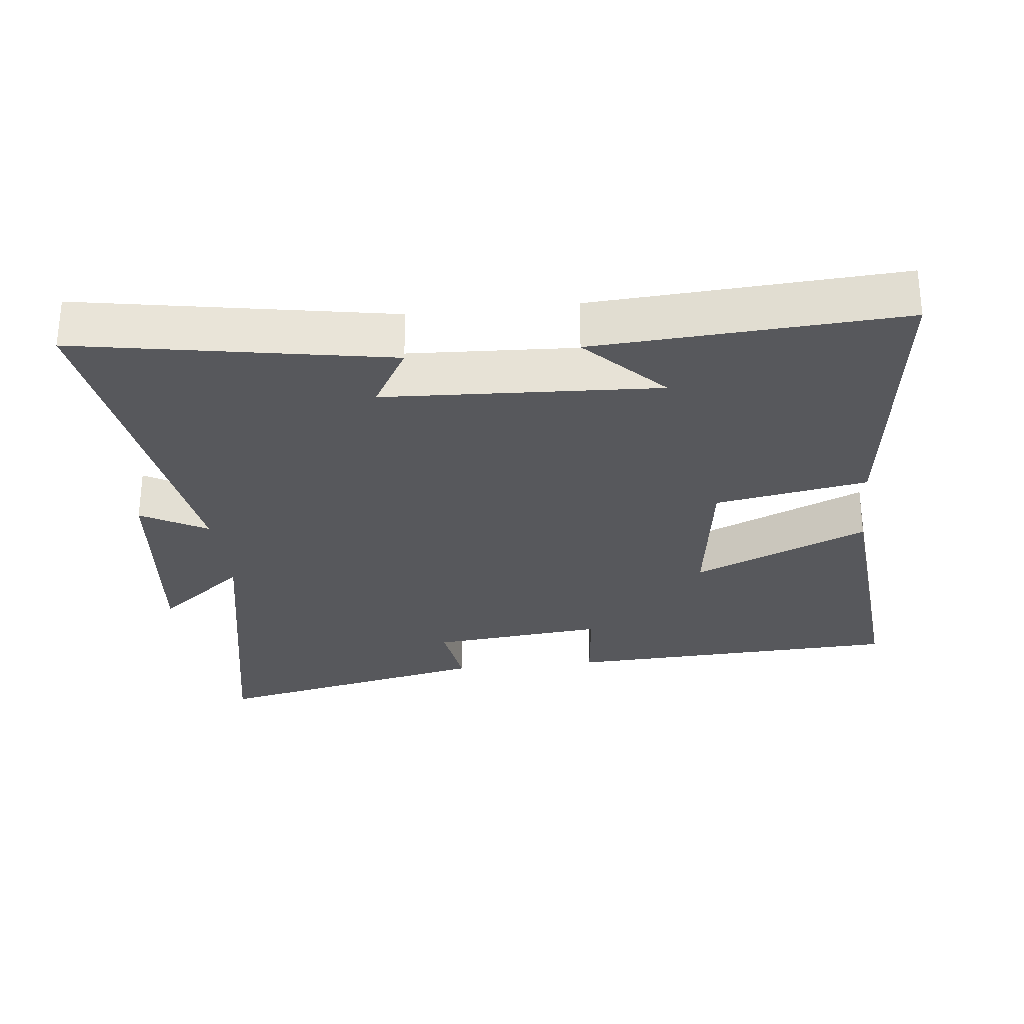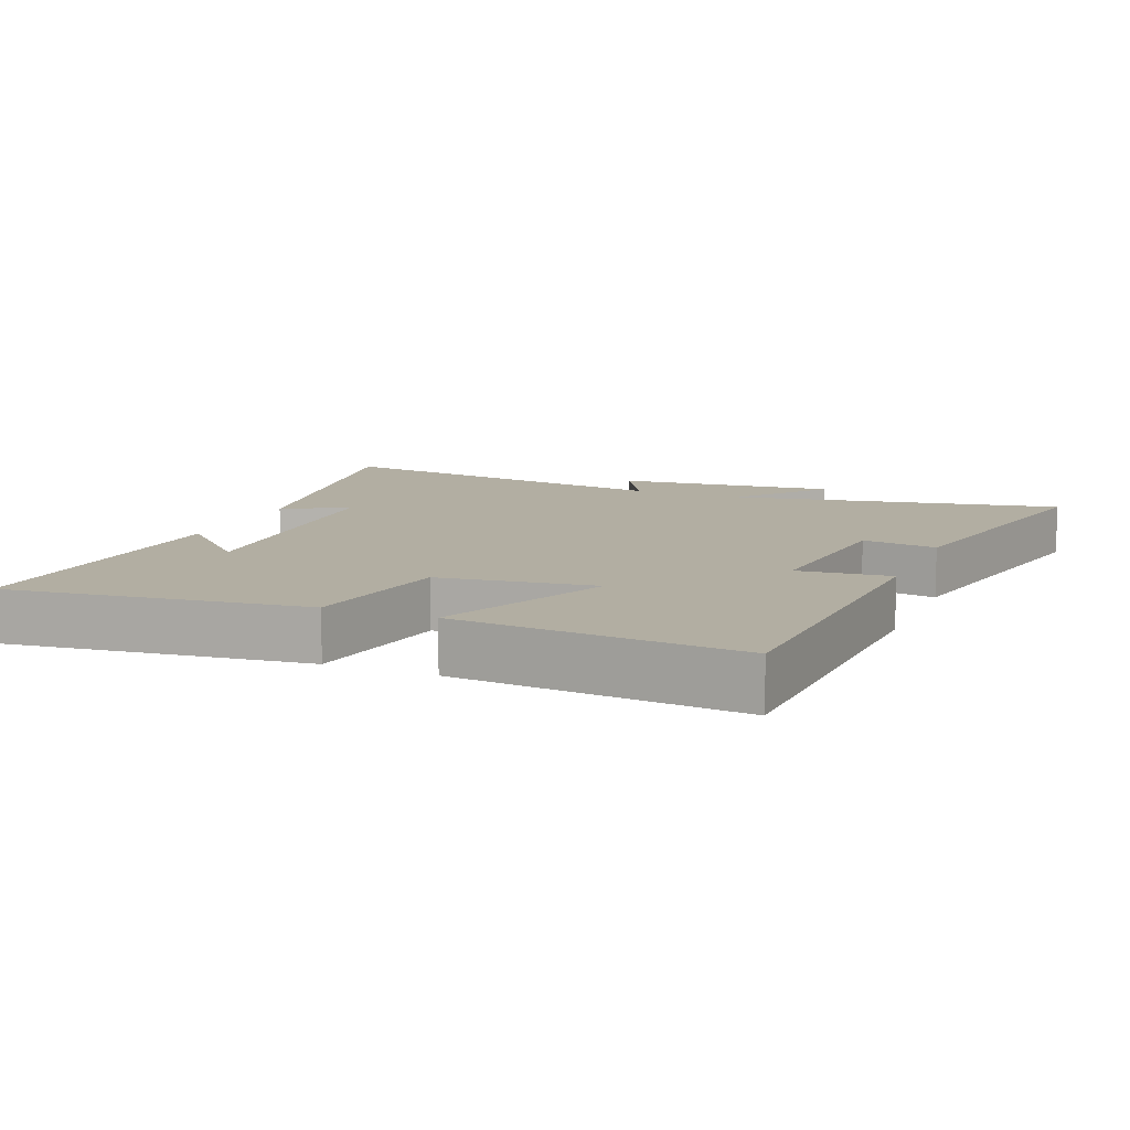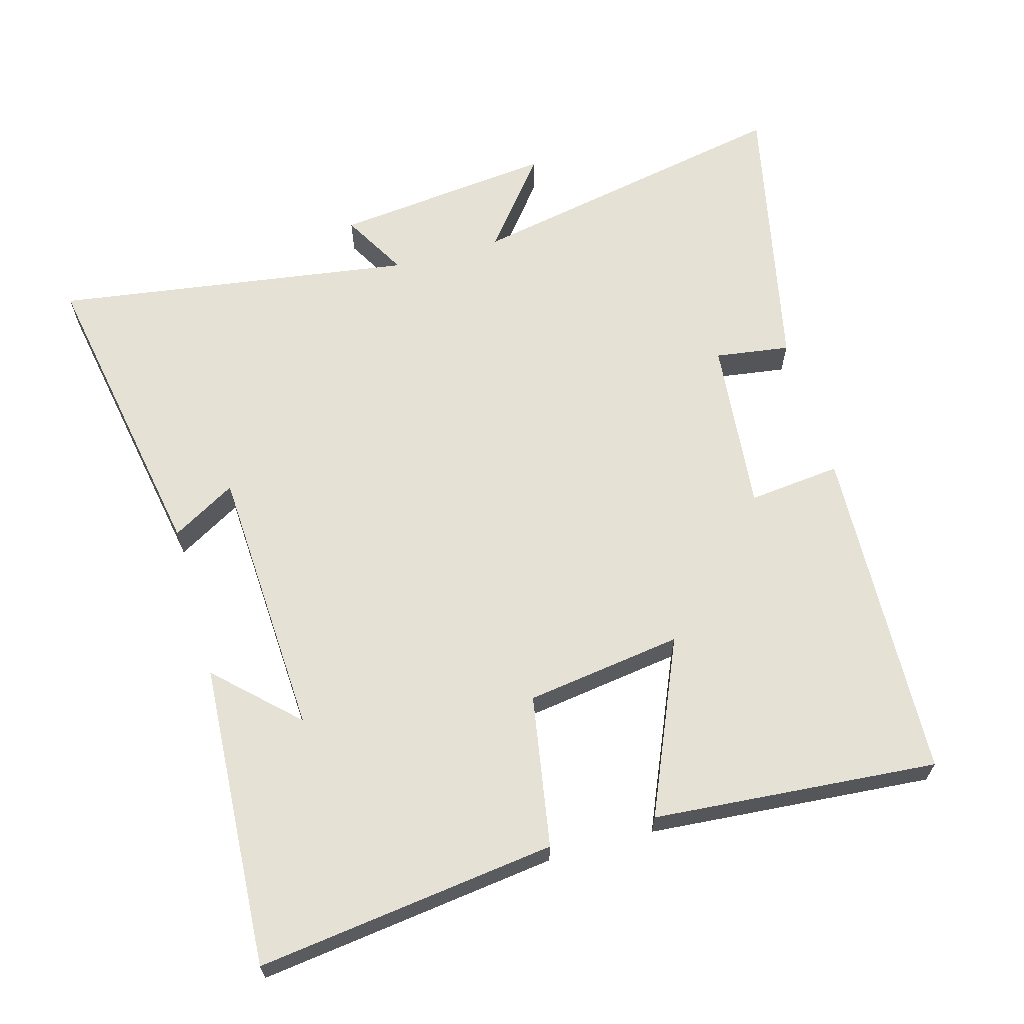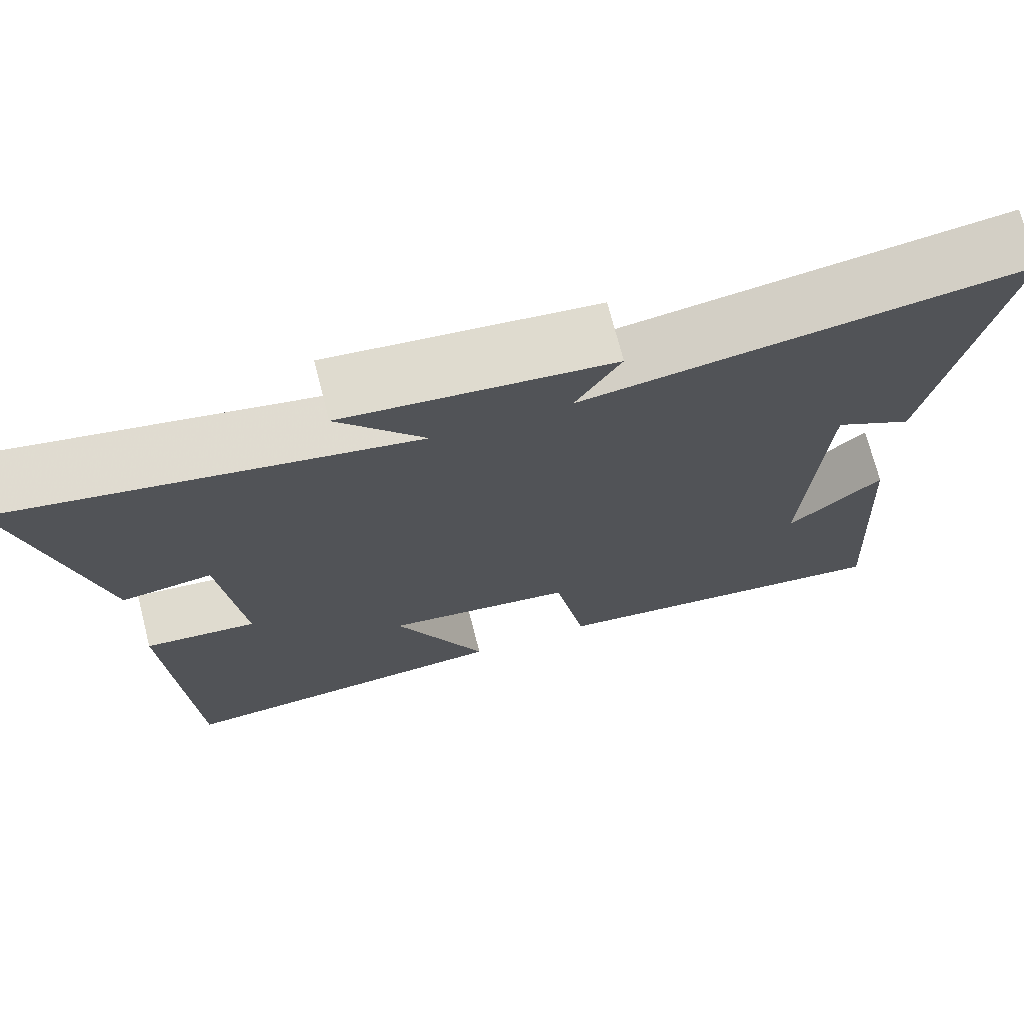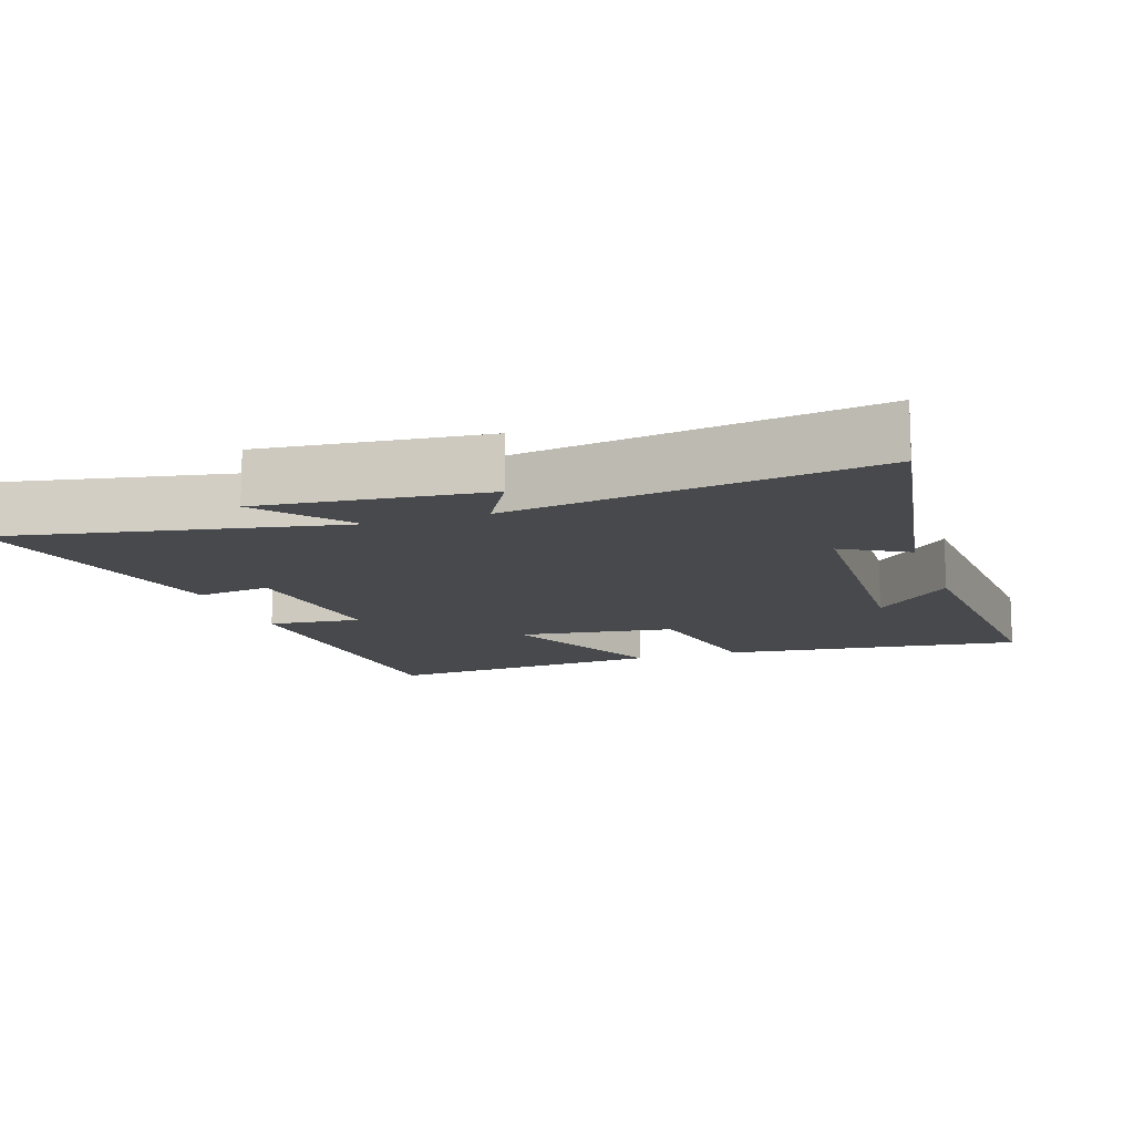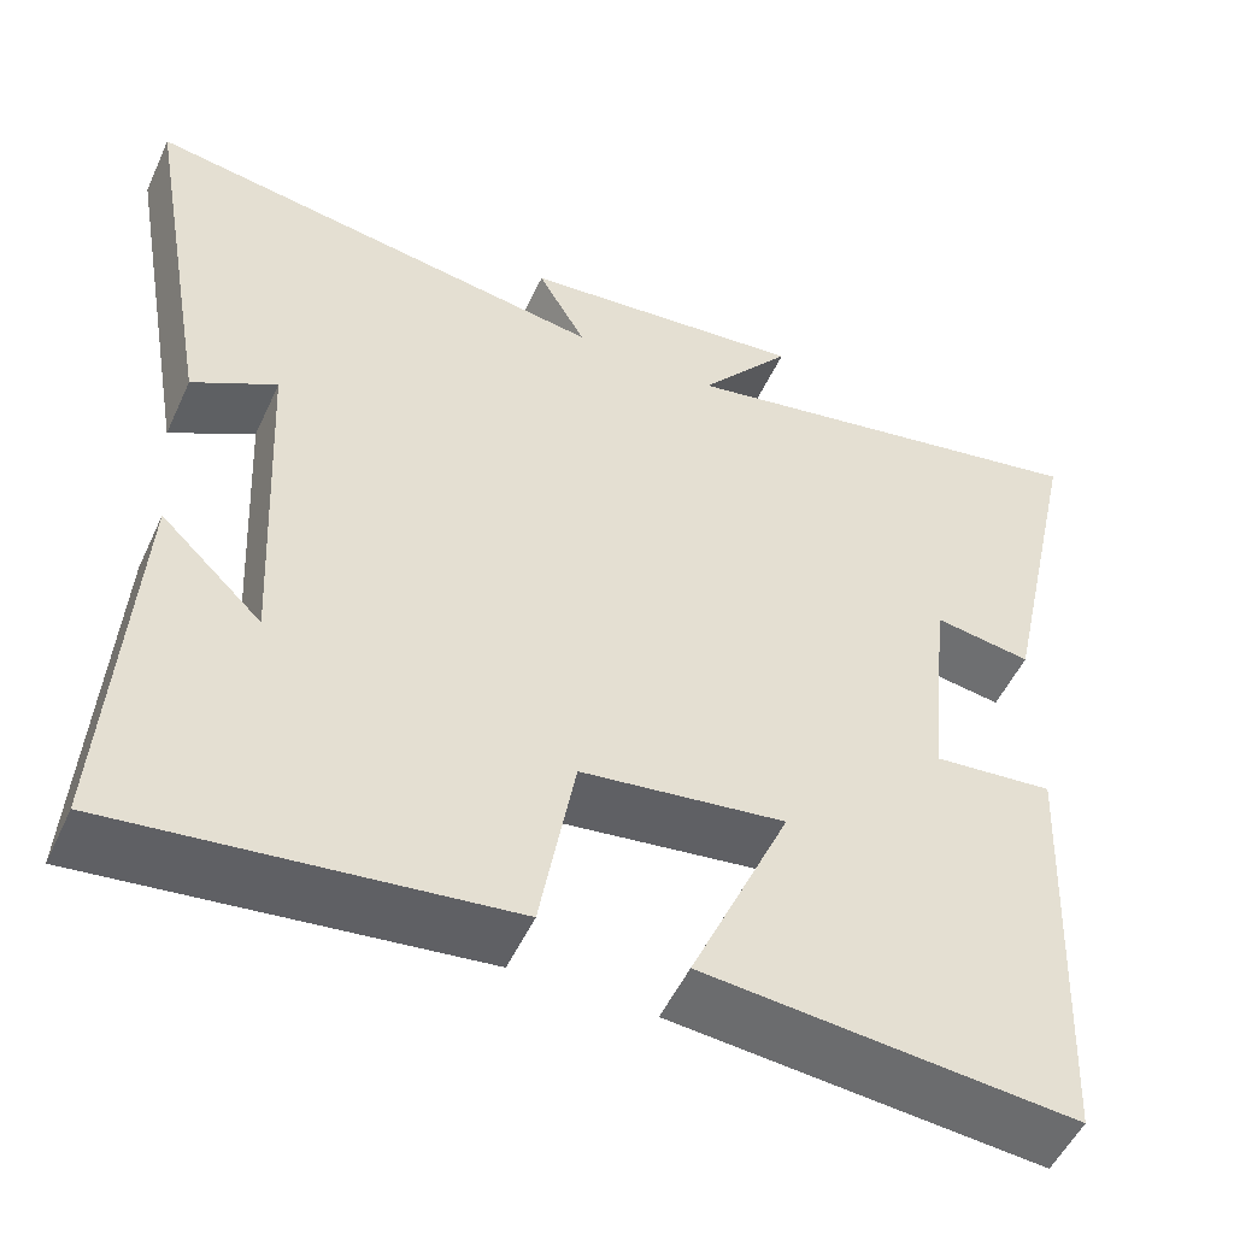
<metadata>
{"format":"obj","ext":"obj","renderer":"f3d","projection":"perspective","resolution":1024,"background":"white","views":[{"elev":-28.7,"azim":96.3,"up":"+Y"},{"elev":10.7,"azim":-157.7,"up":"+Y"},{"elev":64.4,"azim":164.1,"up":"+Y"},{"elev":72.6,"azim":-14.4,"up":"+Z"},{"elev":-12.4,"azim":18.9,"up":"+Y"},{"elev":-52.1,"azim":155.6,"up":"+Z"}]}
</metadata>
<code>
v -0.478 0.07 -0.535
v -0.5 0.07 -0.043
v -0.365 0.07 -0.057
v -0.391 0.07 0.197
v -0.5 0.07 0.181
v -0.59 0.07 0.594
v -0.108 0.07 0.5
v -0.212 0.07 0.63
v 0.11 0.07 0.596
v 0.056 0.07 0.5
v 0.58 0.07 0.579
v 0.5 0.07 0.127
v 0.406 0.07 0.181
v 0.386 0.07 -0.219
v 0.5 0.07 -0.109
v 0.527 0.07 -0.554
v 0.092 0.07 -0.5
v 0.053 0.07 -0.278
v -0.175 0.07 -0.246
v -0.064 0.07 -0.5
v -0.478 0 -0.535
v -0.5 0 -0.043
v -0.365 0 -0.057
v -0.391 0 0.197
v -0.5 0 0.181
v -0.59 0 0.594
v -0.108 0 0.5
v -0.212 0 0.63
v 0.11 0 0.596
v 0.056 0 0.5
v 0.58 0 0.579
v 0.5 0 0.127
v 0.406 0 0.181
v 0.386 0 -0.219
v 0.5 0 -0.109
v 0.527 0 -0.554
v 0.092 0 -0.5
v 0.053 0 -0.278
v -0.175 0 -0.246
v -0.064 0 -0.5
f 1 2 3
f 20 1 3
f 19 20 3
f 18 19 3 4
f 16 17 18
f 16 18 4
f 14 15 16
f 14 16 4
f 13 14 4
f 10 11 12 13
f 10 13 4
f 7 8 9 10
f 7 10 4 5
f 5 6 7
f 23 22 21
f 23 21 40
f 23 40 39
f 24 23 39 38
f 38 37 36
f 24 38 36
f 36 35 34
f 24 36 34
f 24 34 33
f 33 32 31 30
f 24 33 30
f 30 29 28 27
f 25 24 30 27
f 27 26 25
f 1 21 22 2
f 2 22 23 3
f 3 23 24 4
f 4 24 25 5
f 5 25 26 6
f 6 26 27 7
f 7 27 28 8
f 8 28 29 9
f 9 29 30 10
f 10 30 31 11
f 11 31 32 12
f 12 32 33 13
f 13 33 34 14
f 14 34 35 15
f 15 35 36 16
f 16 36 37 17
f 17 37 38 18
f 18 38 39 19
f 19 39 40 20
f 20 40 21 1

</code>
